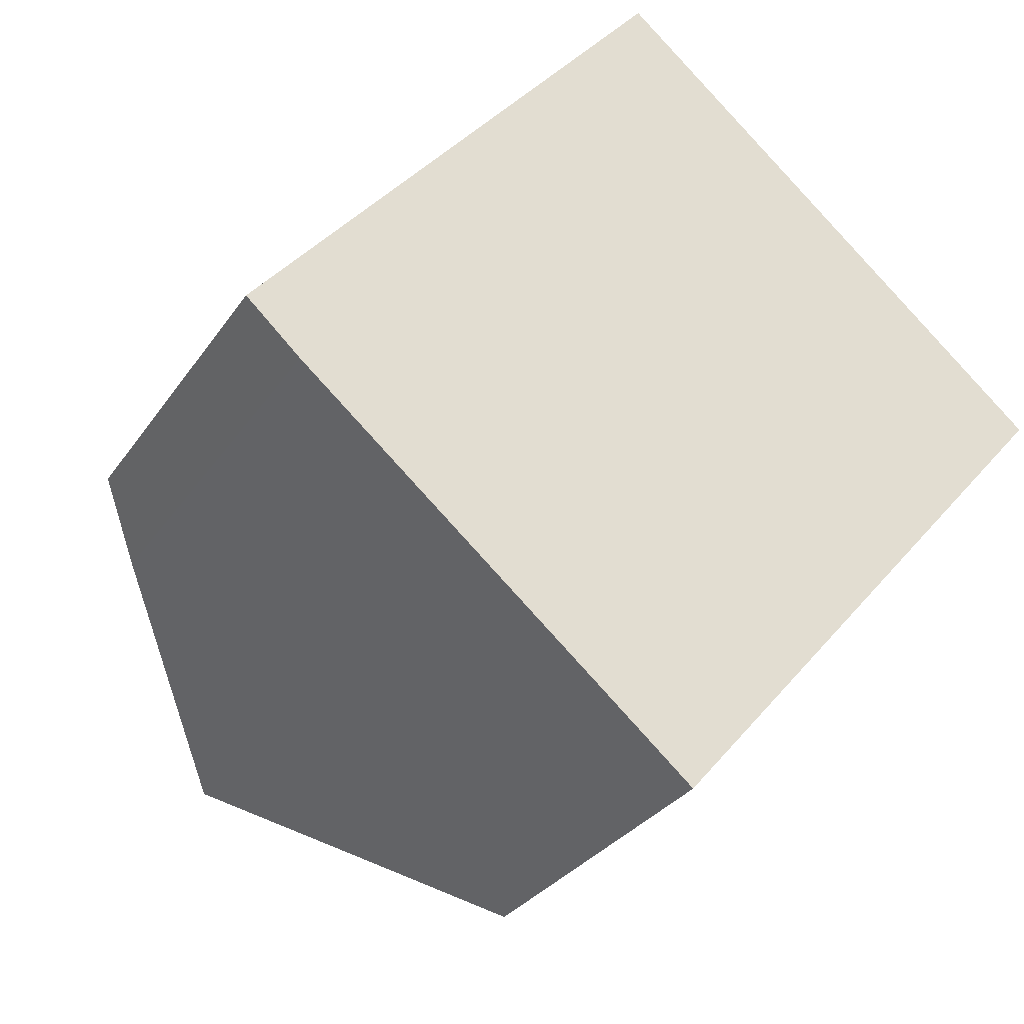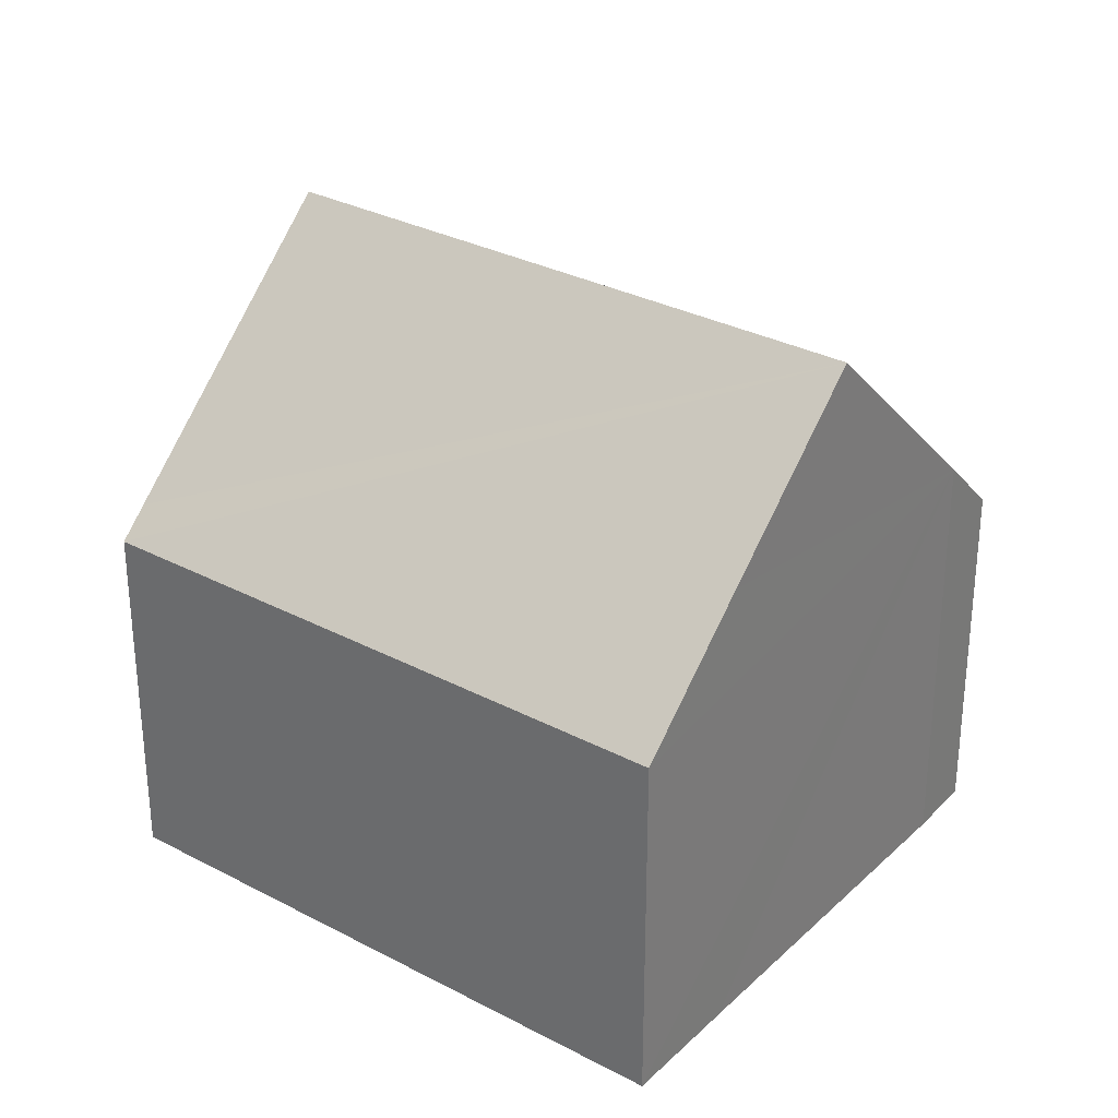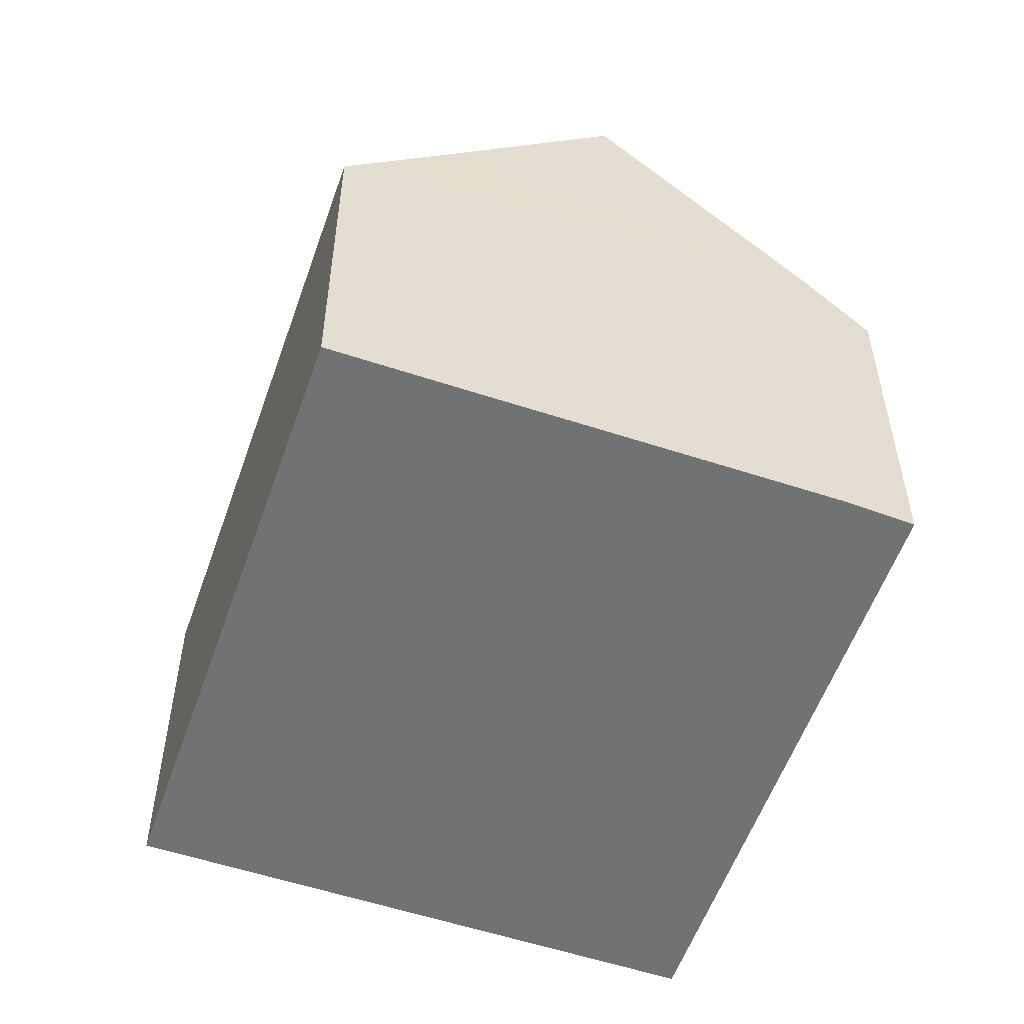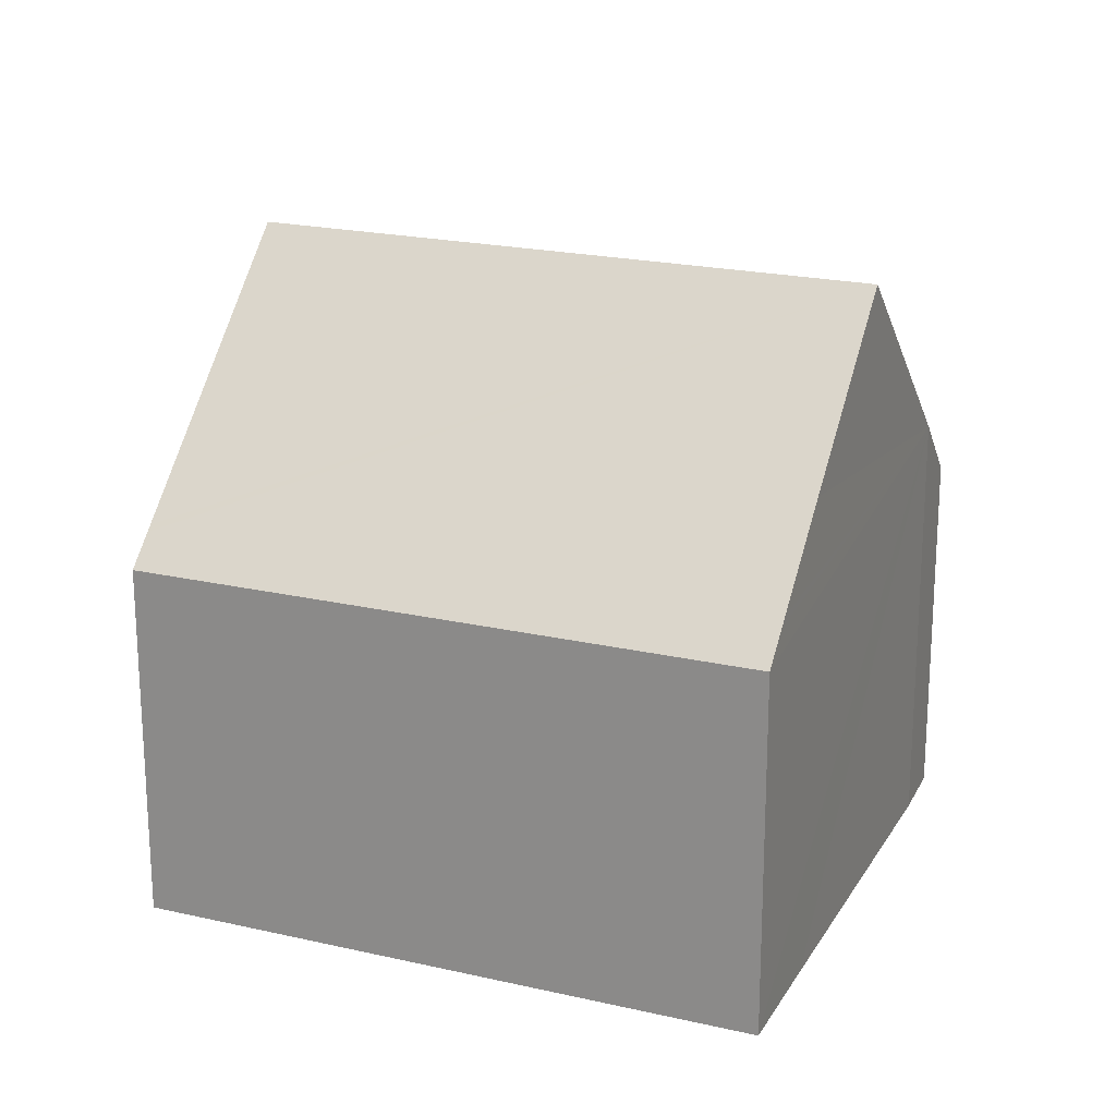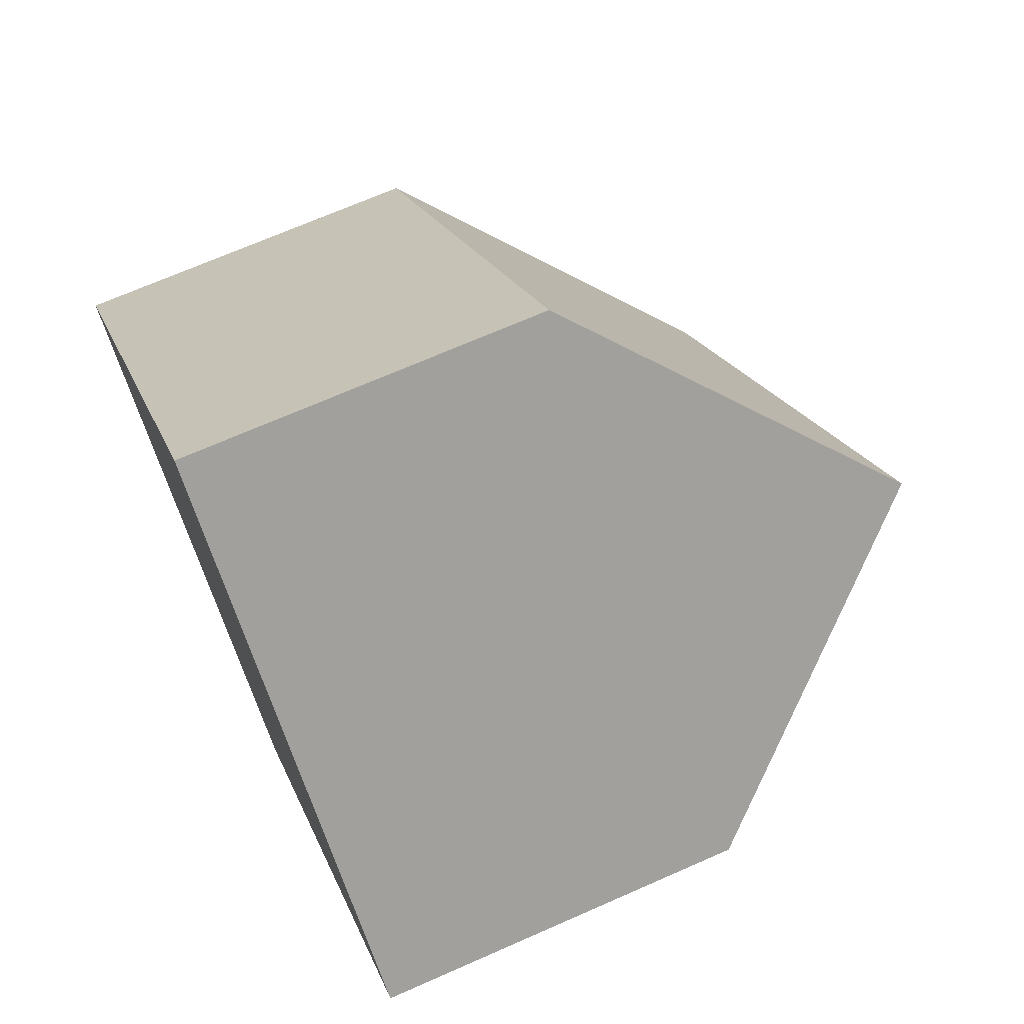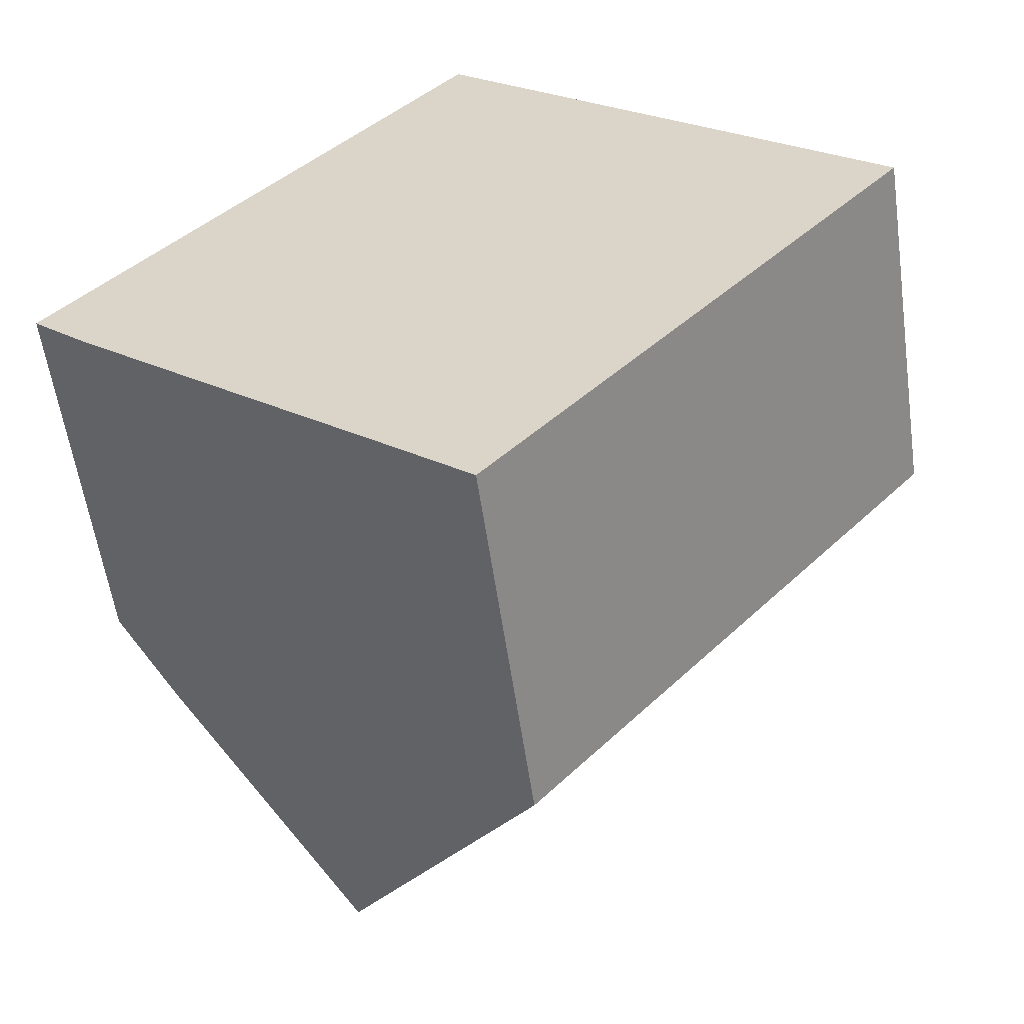
<metadata>
{"format":"obj","ext":"obj","renderer":"f3d","projection":"perspective","resolution":1024,"background":"white","views":[{"elev":-29.4,"azim":-27.4,"up":"+Z"},{"elev":30.8,"azim":167.8,"up":"+Y"},{"elev":-55.5,"azim":-158.6,"up":"+Y"},{"elev":20.9,"azim":153.1,"up":"+Y"},{"elev":69.6,"azim":66.2,"up":"+Z"},{"elev":-57.2,"azim":8.1,"up":"+Z"}]}
</metadata>
<code>
v  7.238 5.915 -6.254
v  6.753 6.51 -5.837
v  14 5.915 1.65
v  6.854 6.386 -5.924
v  13.55 6.464 2.035
v  3.6 10.37 -3.139
v  10.37 10.37 4.776
v  13.63 6.375 1.973
v  5.658 7.854 -4.896
v  5.379 8.195 -4.658
v  6.732 5.9 7.912
v  0.88 7.043 -0.815
v  0 5.927 3.629e-16
v  0 0 0
v  6.732 -4.845e-16 7.912
v  10.37 -2.924e-16 4.776
v  13.55 -1.246e-16 2.035
v  13.63 -1.208e-16 1.973
v  14 -1.01e-16 1.65
v  7.238 3.829e-16 -6.254
v  0.88 4.99e-17 -0.815
v  5.658 2.998e-16 -4.896
v  6.753 3.574e-16 -5.837
v  6.854 3.627e-16 -5.924
v  5.379 2.852e-16 -4.658
v  3.6 1.922e-16 -3.139
g defaultobject
f 1 2 3
f 2 1 4
f 5 6 7
f 6 5 8
f 6 8 3
f 6 3 9
f 9 3 2
f 6 9 10
f 11 12 13
f 12 11 6
f 6 11 7
f 14 11 13
f 11 14 15
f 15 7 11
f 7 15 5
f 5 15 16
f 5 16 8
f 8 16 17
f 8 17 3
f 3 17 18
f 3 18 19
f 19 1 3
f 1 19 20
f 21 13 12
f 13 21 14
f 10 12 6
f 12 10 9
f 12 9 2
f 12 2 4
f 12 4 1
f 12 1 20
f 12 20 22
f 12 22 21
f 22 20 23
f 23 20 24
f 21 22 25
f 21 25 26
f 18 20 19
f 20 18 17
f 20 17 16
f 20 16 15
f 20 15 14
f 20 14 24
f 24 14 23
f 23 14 22
f 22 14 25
f 25 14 26
f 26 14 21

</code>
